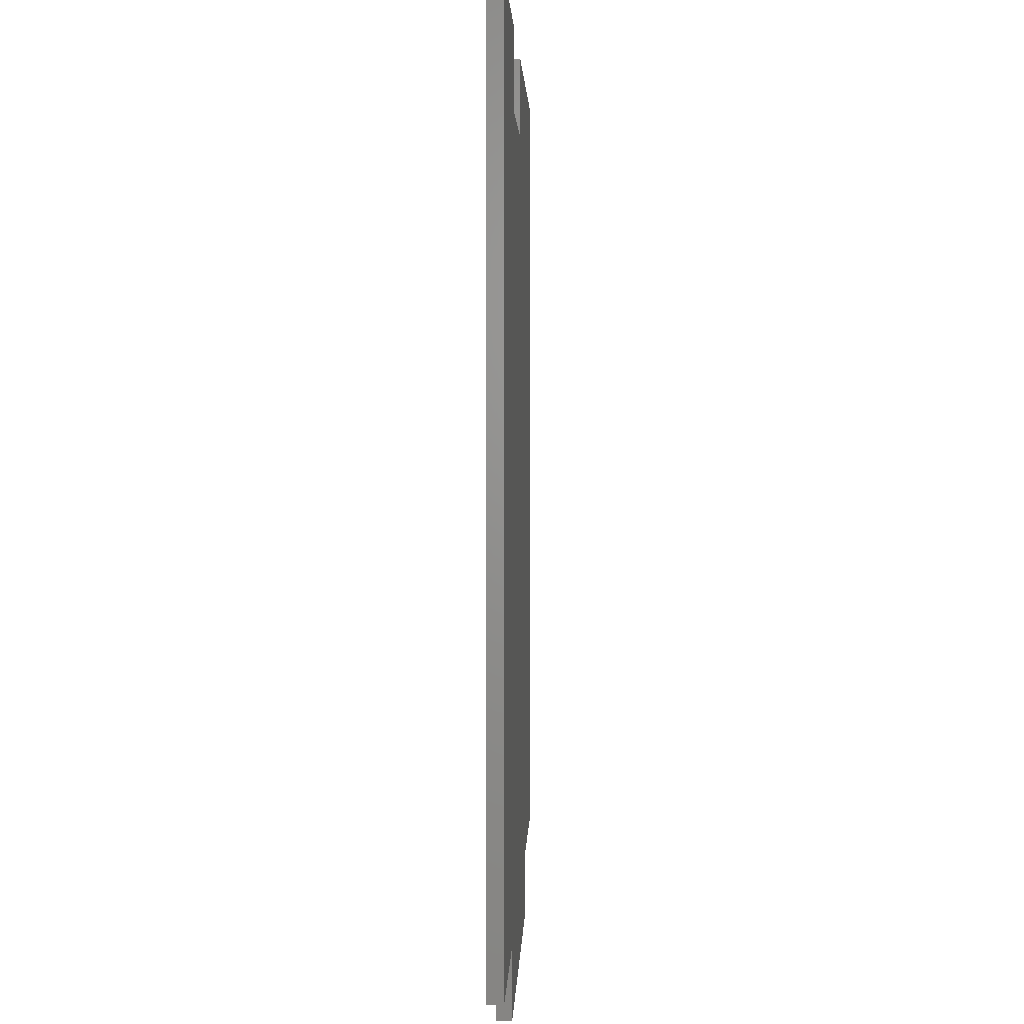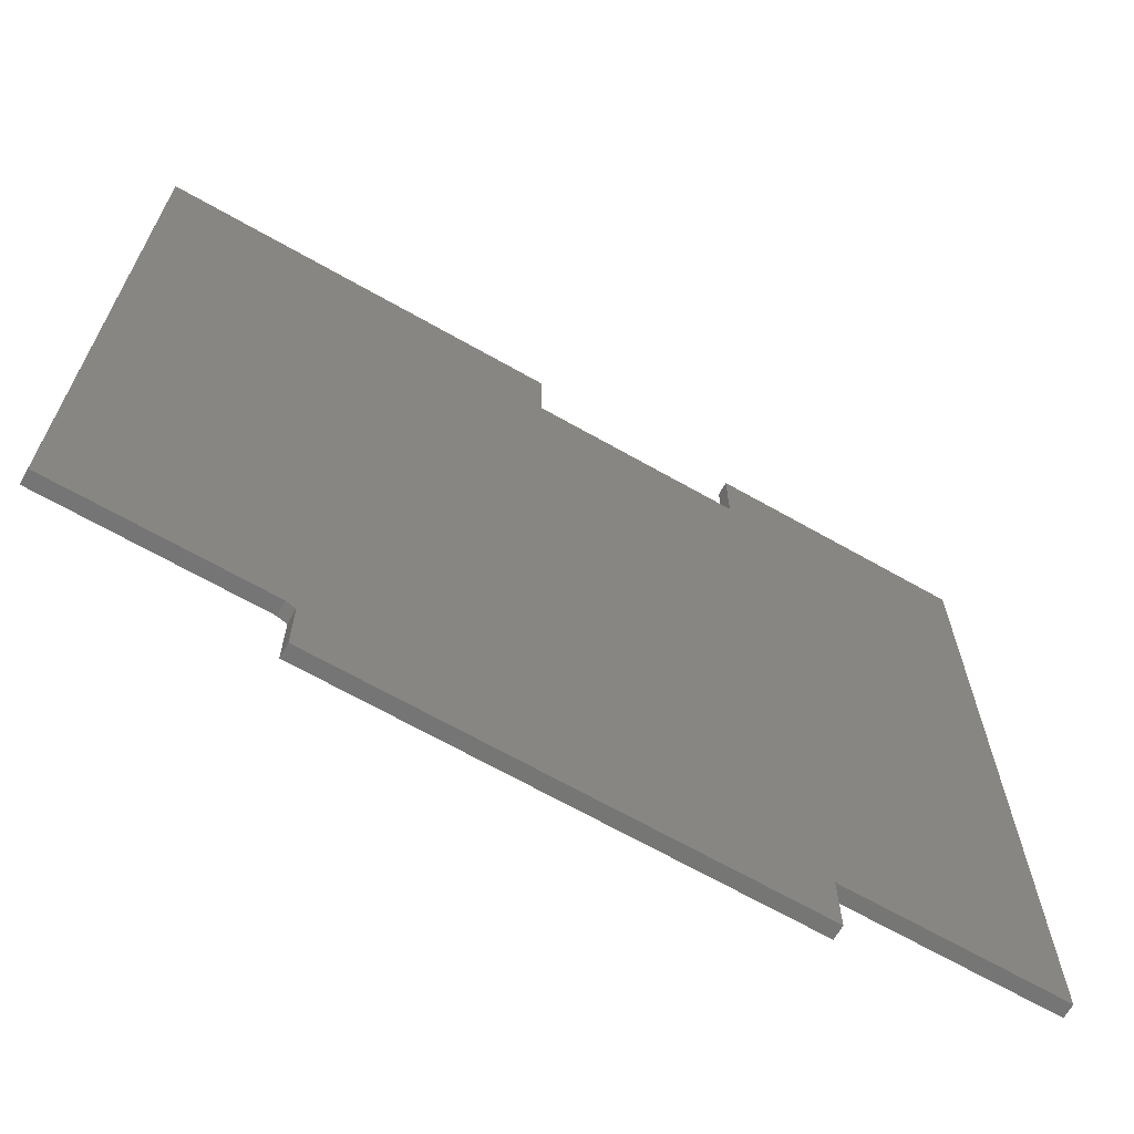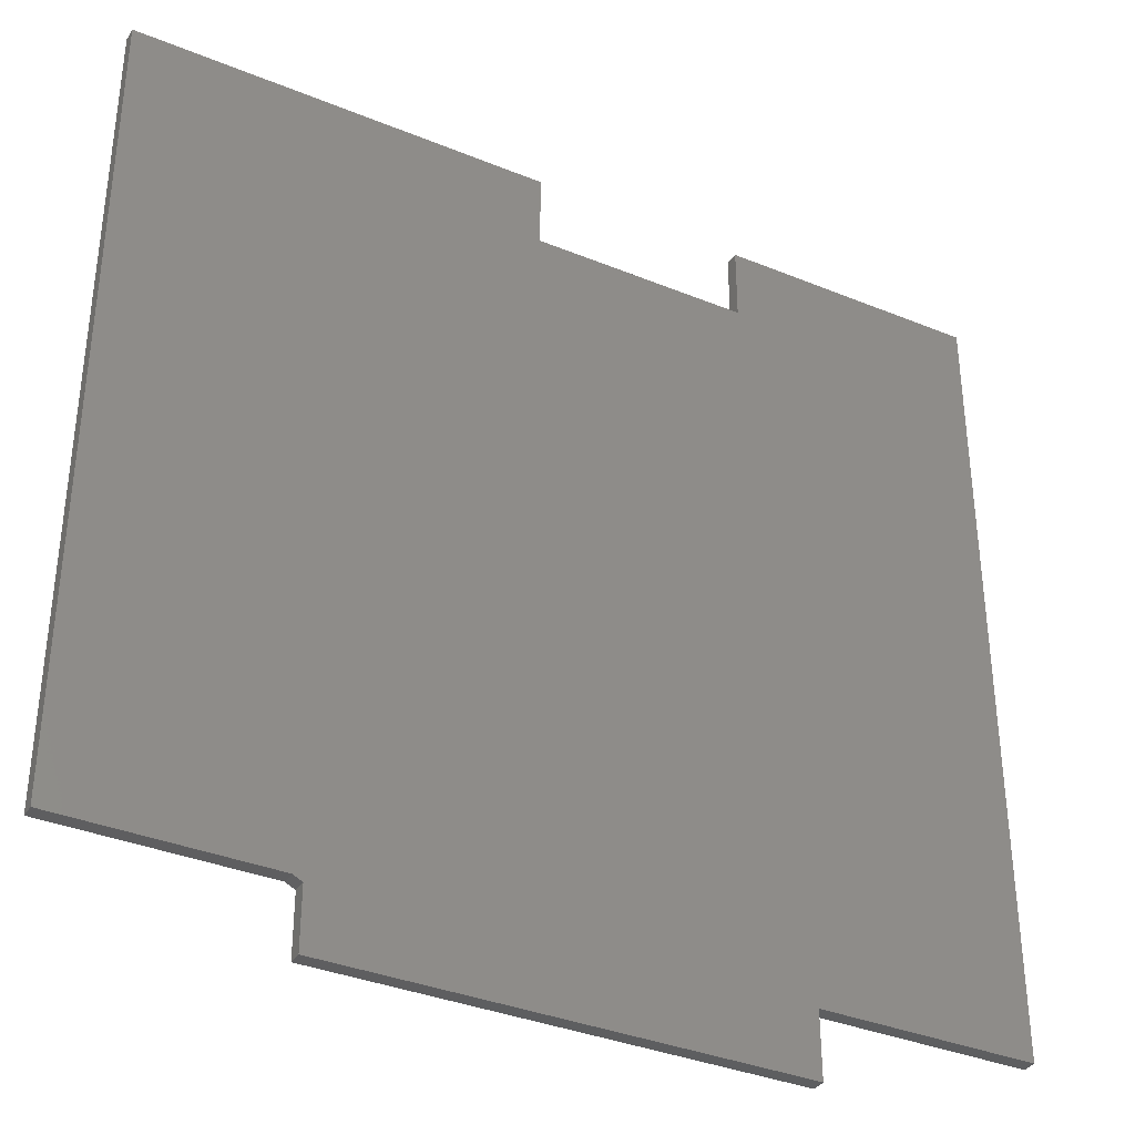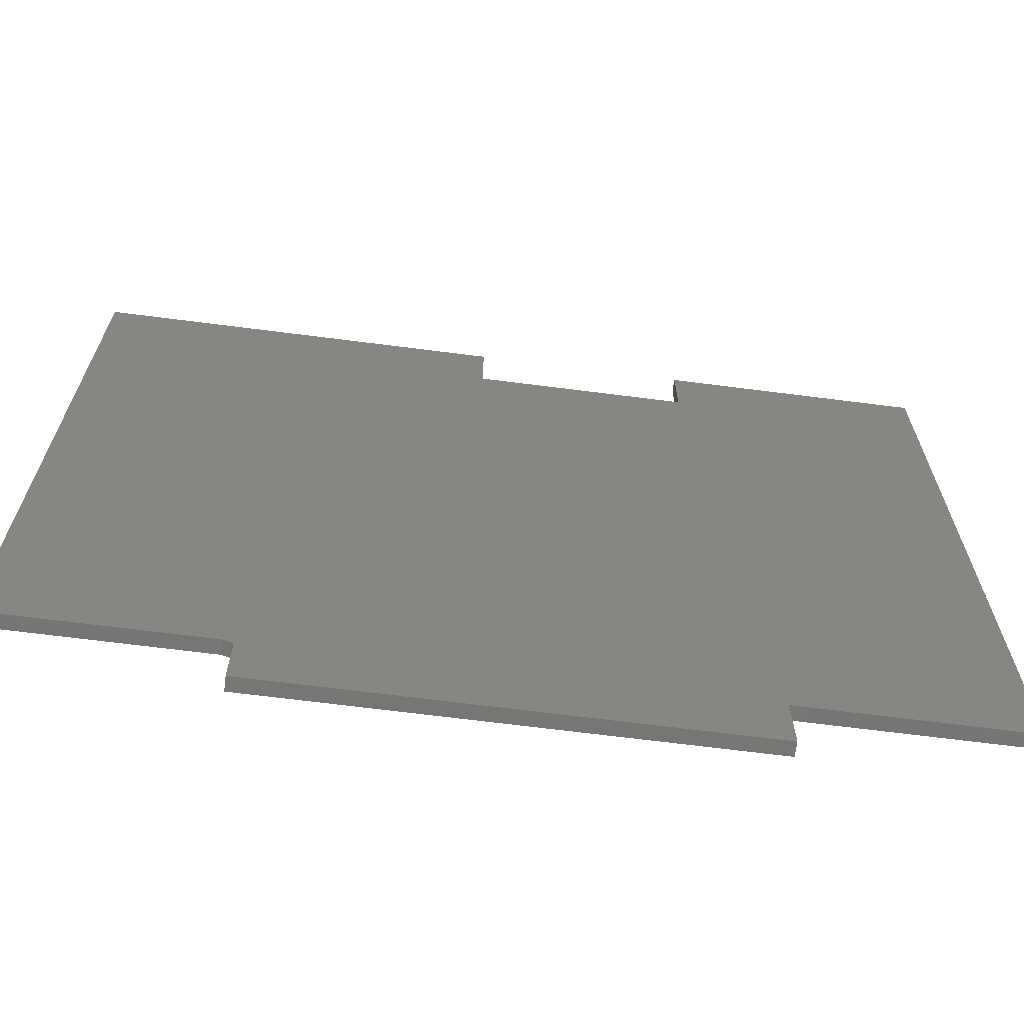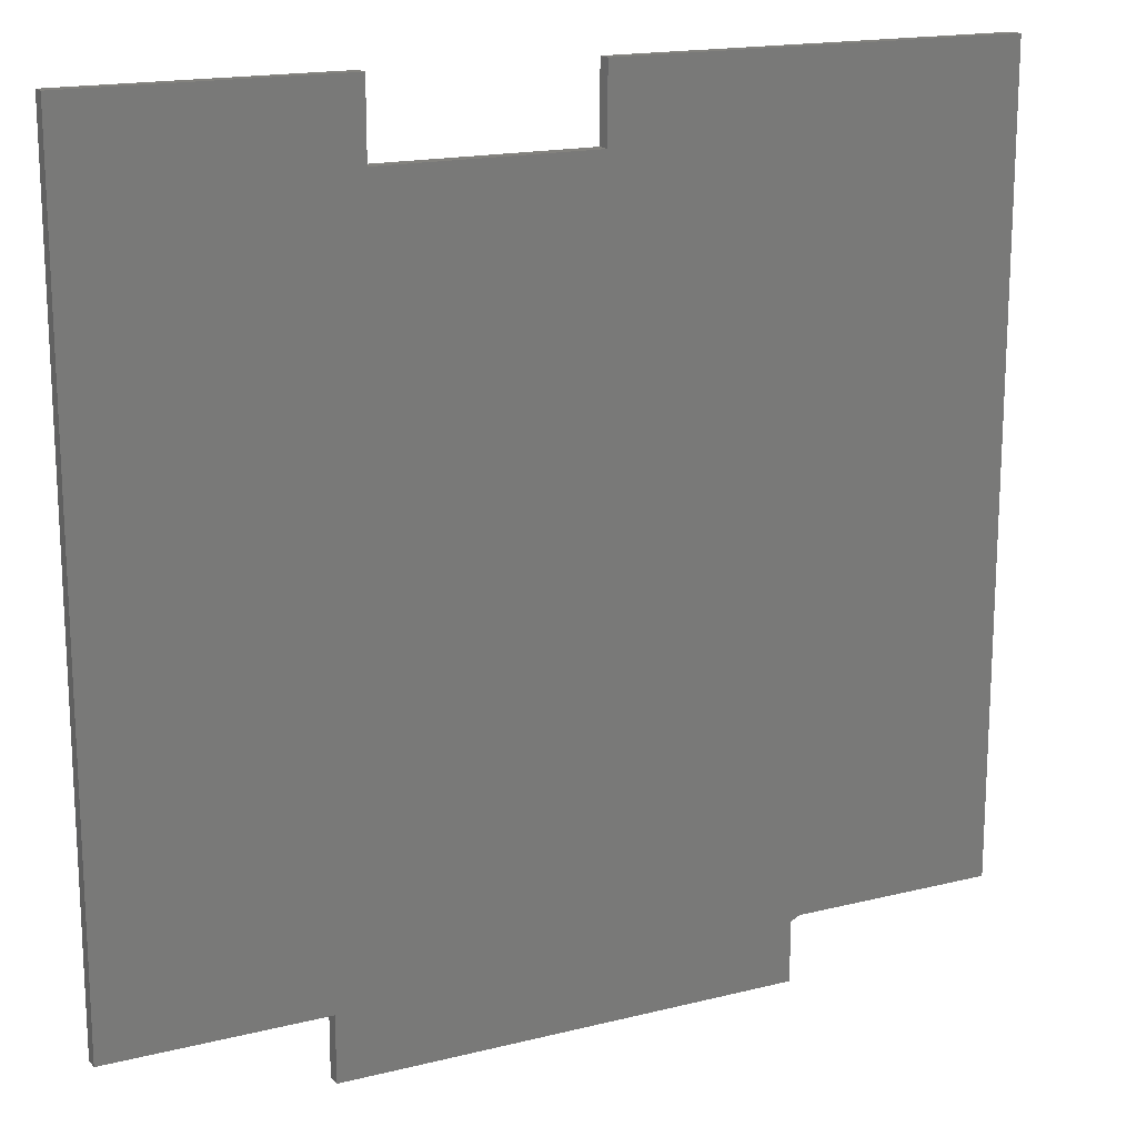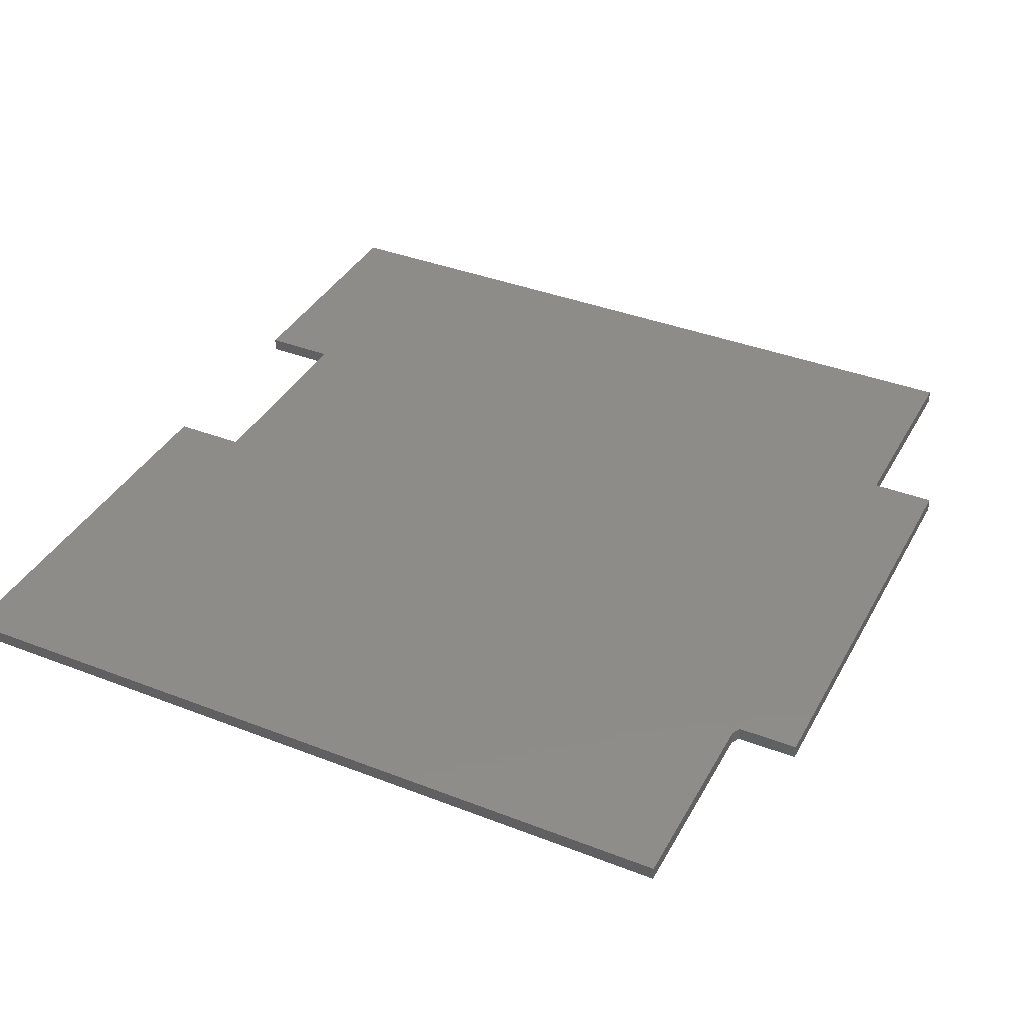
<metadata>
{"format":"stl","ext":"stl","renderer":"f3d","projection":"perspective","resolution":1024,"background":"white","views":[{"elev":2.4,"azim":91.7,"up":"+Y"},{"elev":-67.9,"azim":-29.6,"up":"+Y"},{"elev":-35.8,"azim":-28.3,"up":"+Y"},{"elev":-68.0,"azim":-7.3,"up":"+Y"},{"elev":16.9,"azim":153.2,"up":"+Y"},{"elev":38.1,"azim":-63.8,"up":"+Z"}]}
</metadata>
<code>
# stl→obj: 26 verts, 48 faces
v -0.3868 -0.6328 0.02344
v -0.3868 -0.6328 0
v -0.3868 -0.7355 0.02344
v -0.3868 -0.7355 0
v -0.75 -0.625 0.02344
v -0.75 -0.625 0
v -0.4025 -0.625 0.02344
v -0.4025 -0.625 0
v 0.3079 0.6066 0
v 0.3079 0.7329 0
v 0.75 0.7329 0
v 0.75 -0.625 0
v 0.3868 -0.625 0
v -0.75 0.7329 0
v -0.05526 0.7329 0
v -0.05526 0.6066 0
v 0.3868 -0.7355 0
v 0.3079 0.6066 0.02344
v 0.3868 -0.625 0.02344
v 0.75 -0.625 0.02344
v 0.75 0.7329 0.02344
v 0.3079 0.7329 0.02344
v -0.05526 0.6066 0.02344
v -0.05526 0.7329 0.02344
v -0.75 0.7329 0.02344
v 0.3868 -0.7355 0.02344
f 1 2 3
f 3 2 4
f 5 6 7
f 7 6 8
f 9 10 11
f 9 11 12
f 9 12 13
f 9 13 8
f 9 8 6
f 6 14 15
f 6 15 16
f 6 16 9
f 8 13 2
f 2 13 17
f 2 17 4
f 18 5 7
f 18 7 19
f 18 19 20
f 18 20 21
f 18 21 22
f 5 18 23
f 5 23 24
f 5 24 25
f 3 26 1
f 1 26 19
f 1 19 7
f 8 2 7
f 7 2 1
f 25 14 5
f 5 14 6
f 24 15 25
f 25 15 14
f 23 16 24
f 24 16 15
f 18 9 23
f 23 9 16
f 22 10 18
f 18 10 9
f 21 11 22
f 22 11 10
f 20 12 21
f 21 12 11
f 19 13 20
f 20 13 12
f 26 17 19
f 19 17 13
f 3 4 26
f 26 4 17

</code>
